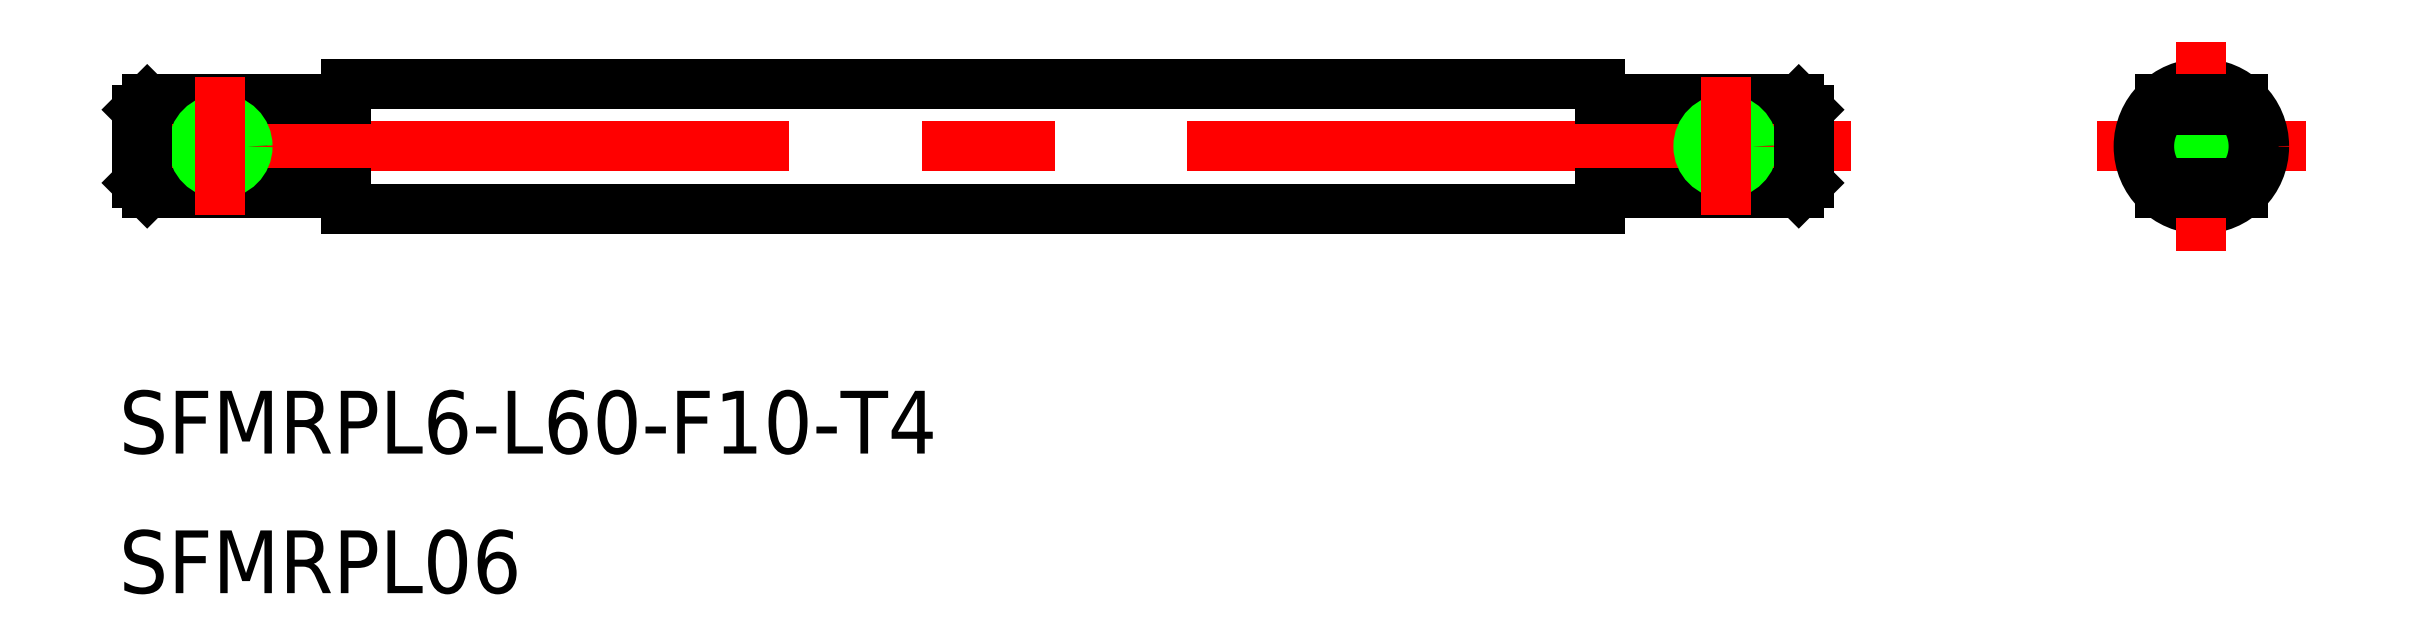
<metadata>
{"format":"dxf","ext":"dxf","renderer":"ezdxf+matplotlib","layout":"modelspace","background":"white","min_lineweight":24,"dpi":150}
</metadata>
<code>
0
SECTION
2
ENTITIES
0
LINE
8
0
10
-88.76
20
3
30
0
11
-28.76
21
3
31
0
0
LINE
8
CENTER
10
-16.76
20
0
30
0
11
-100.8
21
0
31
0
0
LINE
8
0
10
-28.76
20
-3
30
0
11
-88.76
21
-3
31
0
0
LINE
8
0
10
-88.76
20
2.25
30
0
11
-98.26
21
2.25
31
0
0
LINE
8
0
10
-88.76
20
-2.25
30
0
11
-98.26
21
-2.25
31
0
0
CIRCLE
8
0
10
-94.76
20
0
30
0
40
1.056
0
CIRCLE
8
0
10
-94.76
20
0
30
0
40
1.3
0
LINE
8
0
10
-98.76
20
1.75
30
0
11
-98.76
21
-1.75
31
0
0
LINE
8
0
10
-98.26
20
2.25
30
0
11
-98.26
21
-2.25
31
0
0
LINE
8
0
10
-98.76
20
-1.75
30
0
11
-98.26
21
-2.25
31
0
0
LINE
8
0
10
-98.76
20
1.75
30
0
11
-98.26
21
2.25
31
0
0
LINE
8
0
10
-88.76
20
-3
30
0
11
-88.76
21
-2.25
31
0
0
LINE
8
0
10
-88.76
20
3
30
0
11
-88.76
21
2.25
31
0
0
LINE
8
0
10
-28.76
20
2.25
30
0
11
-19.26
21
2.25
31
0
0
LINE
8
0
10
-28.76
20
-2.25
30
0
11
-19.26
21
-2.25
31
0
0
CIRCLE
8
0
10
-22.76
20
0
30
0
40
1.056
0
CIRCLE
8
0
10
-22.76
20
0
30
0
40
1.3
0
LINE
8
0
10
-28.76
20
-3
30
0
11
-28.76
21
-2.25
31
0
0
LINE
8
0
10
-28.76
20
3
30
0
11
-28.76
21
2.25
31
0
0
LINE
8
0
10
-19.26
20
2.25
30
0
11
-19.26
21
-2.25
31
0
0
LINE
8
0
10
-18.76
20
1.75
30
0
11
-18.76
21
-1.75
31
0
0
LINE
8
0
10
-18.76
20
-1.75
30
0
11
-19.26
21
-2.25
31
0
0
LINE
8
0
10
-18.76
20
1.75
30
0
11
-19.26
21
2.25
31
0
0
LINE
8
CENTER
10
-5
20
0
30
0
11
5
21
0
31
0
0
CIRCLE
8
0
10
0
20
0
30
0
40
3
0
LINE
8
CENTER
10
0
20
-5
30
0
11
0
21
5
31
0
0
LINE
8
0
10
-2.704
20
-1.3
30
0
11
2.704
21
-1.3
31
0
0
LINE
8
0
10
-1.984
20
-2.25
30
0
11
1.984
21
-2.25
31
0
0
LINE
8
0
10
-2.808
20
1.056
30
0
11
2.808
21
1.056
31
0
0
LINE
8
0
10
-2.704
20
1.3
30
0
11
2.704
21
1.3
31
0
0
LINE
8
0
10
-1.984
20
2.25
30
0
11
1.984
21
2.25
31
0
0
LINE
8
0
10
-2.808
20
-1.056
30
0
11
2.808
21
-1.056
31
0
0
LINE
8
CENTER
10
-22.76
20
3.3
30
0
11
-22.76
21
-3.3
31
0
0
LINE
8
CENTER
10
-94.76
20
3.3
30
0
11
-94.76
21
-3.3
31
0
0
TEXT
8
0
10
-99.61
20
-21.37
30
0
40
3
1
SFMRPL06
0
TEXT
8
0
10
-99.61
20
-14.7
30
0
40
3
1
SFMRPL6-L60-F10-T4
0
ARC
8
0
10
0
20
0
30
0
40
2.5
50
315.6
51
44.43
0
LINE
8
0
10
-1.785
20
1.75
30
0
11
1.785
21
1.75
31
0
0
LINE
8
0
10
-1.785
20
-1.75
30
0
11
1.785
21
-1.75
31
0
0
ARC
8
0
10
0
20
0
30
0
40
2.5
50
135.6
51
224.4
0
ENDSEC
0
EOF

</code>
